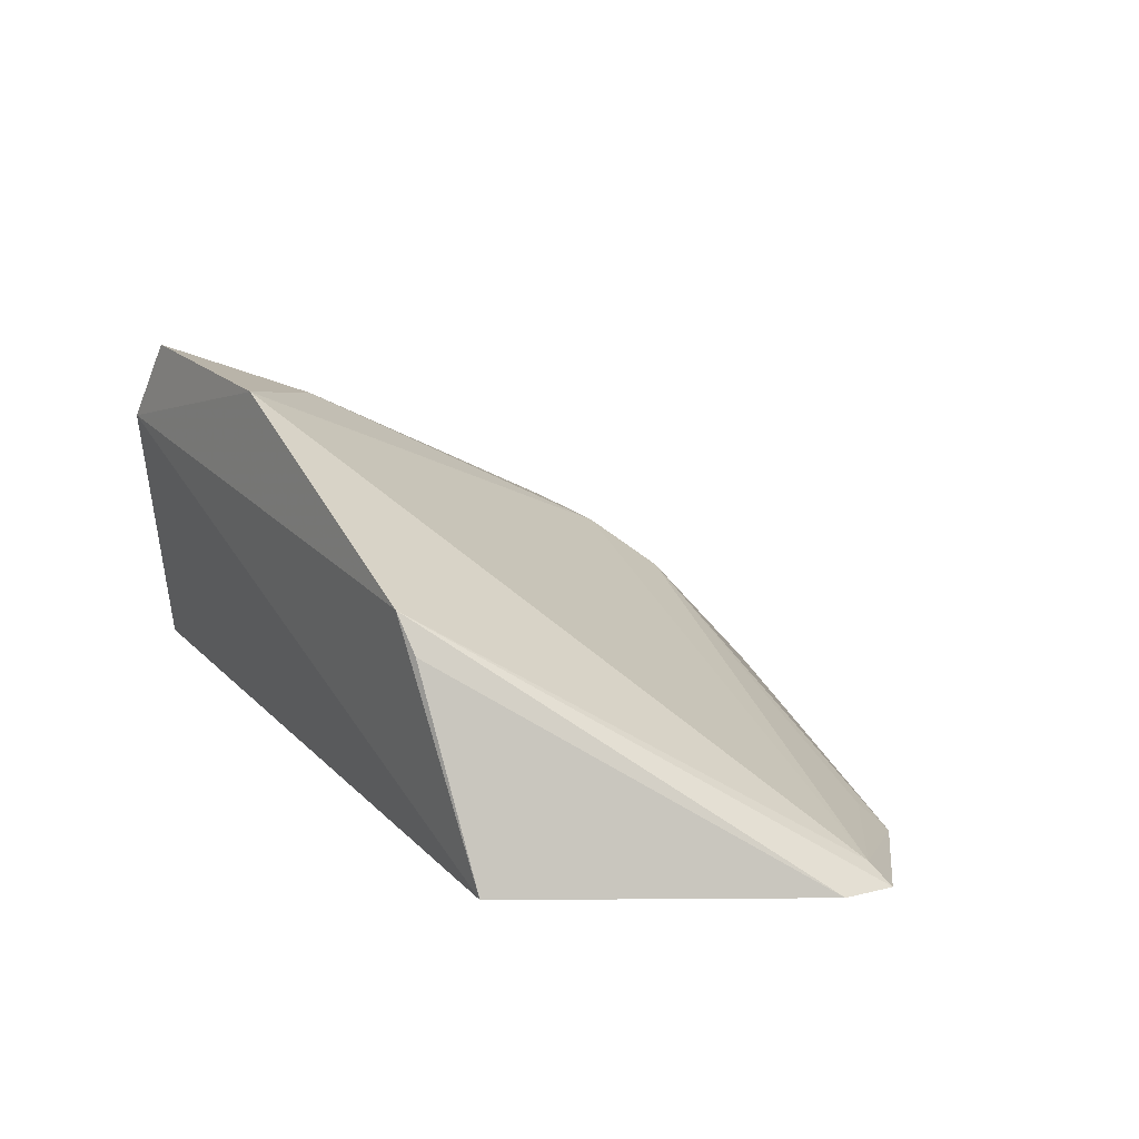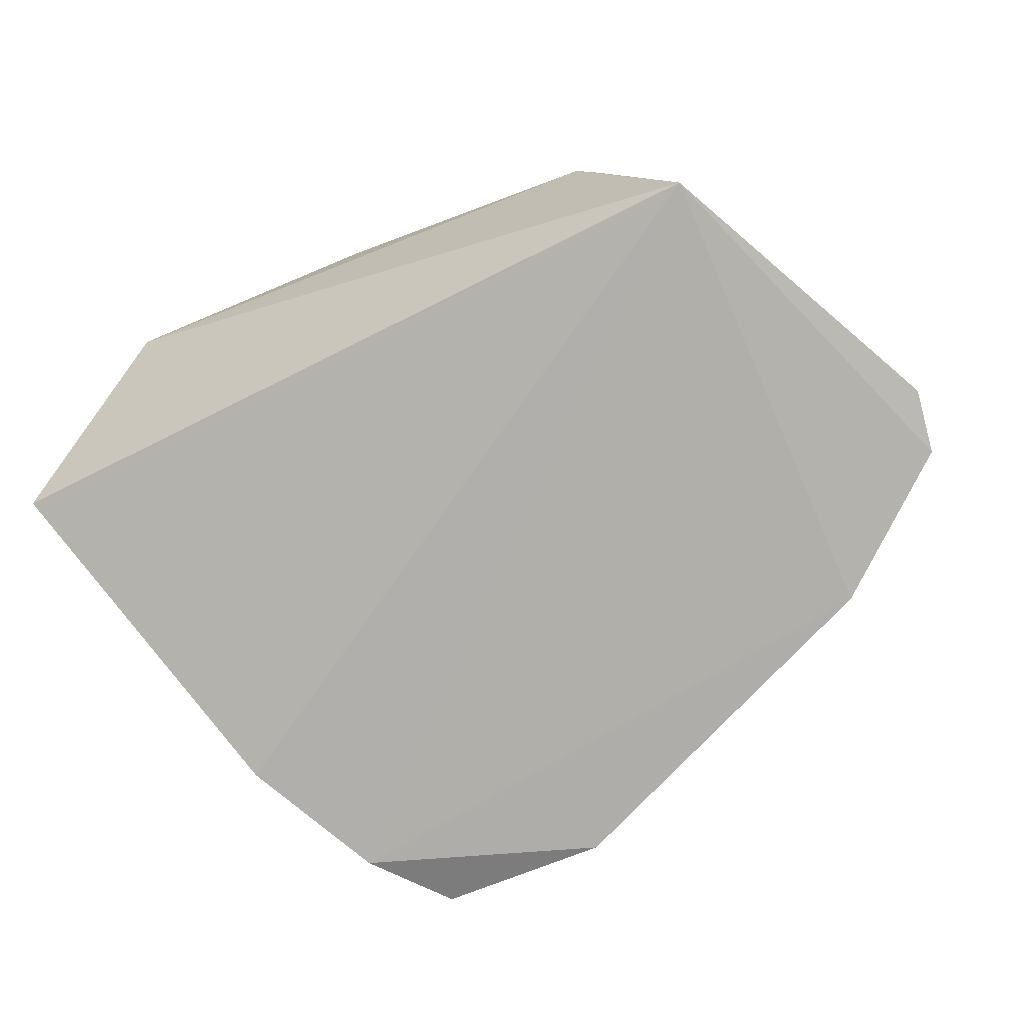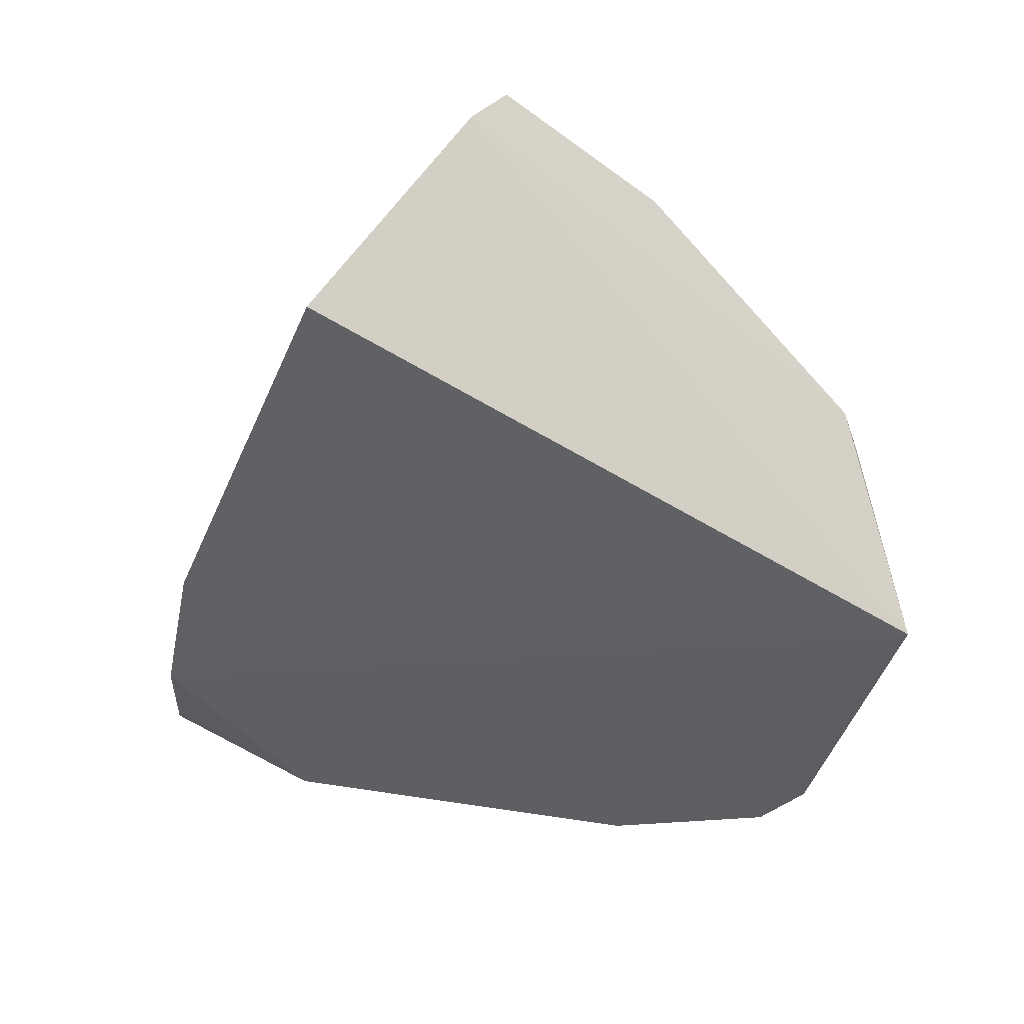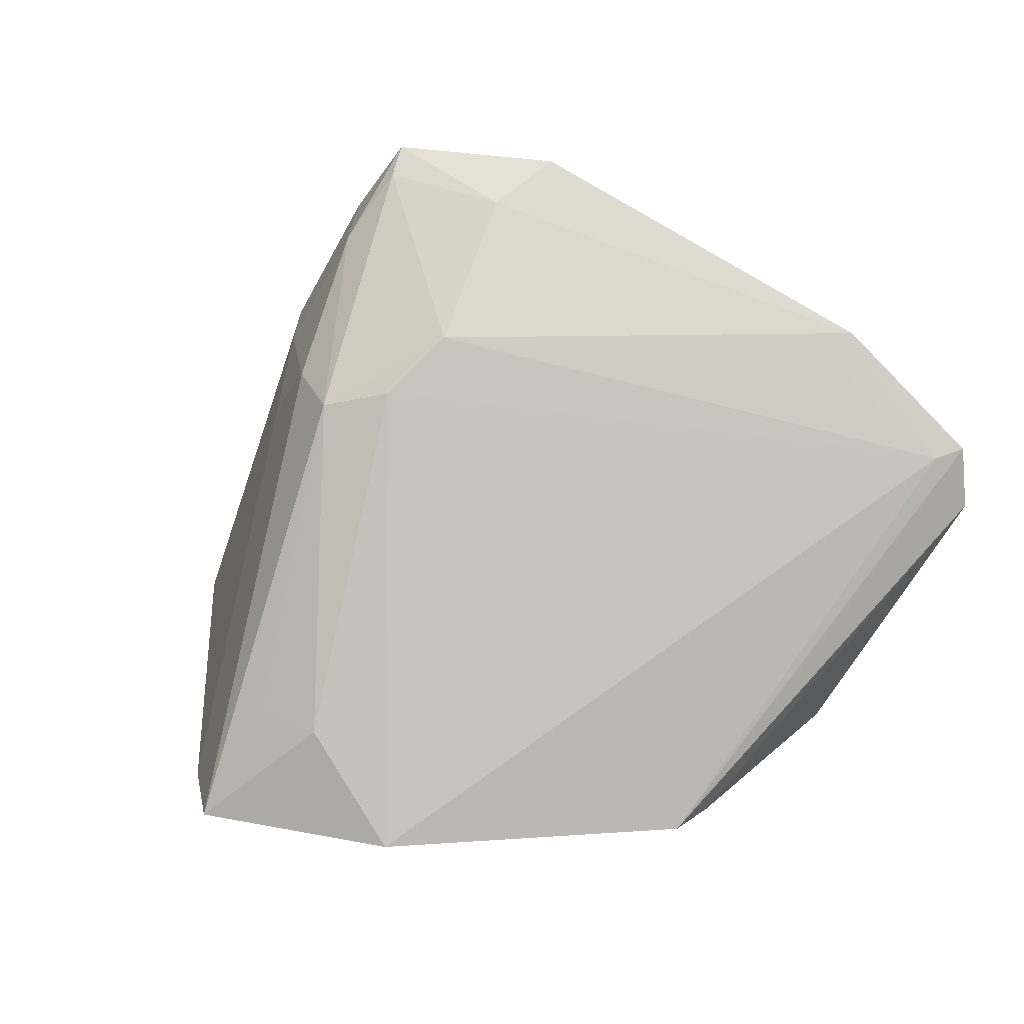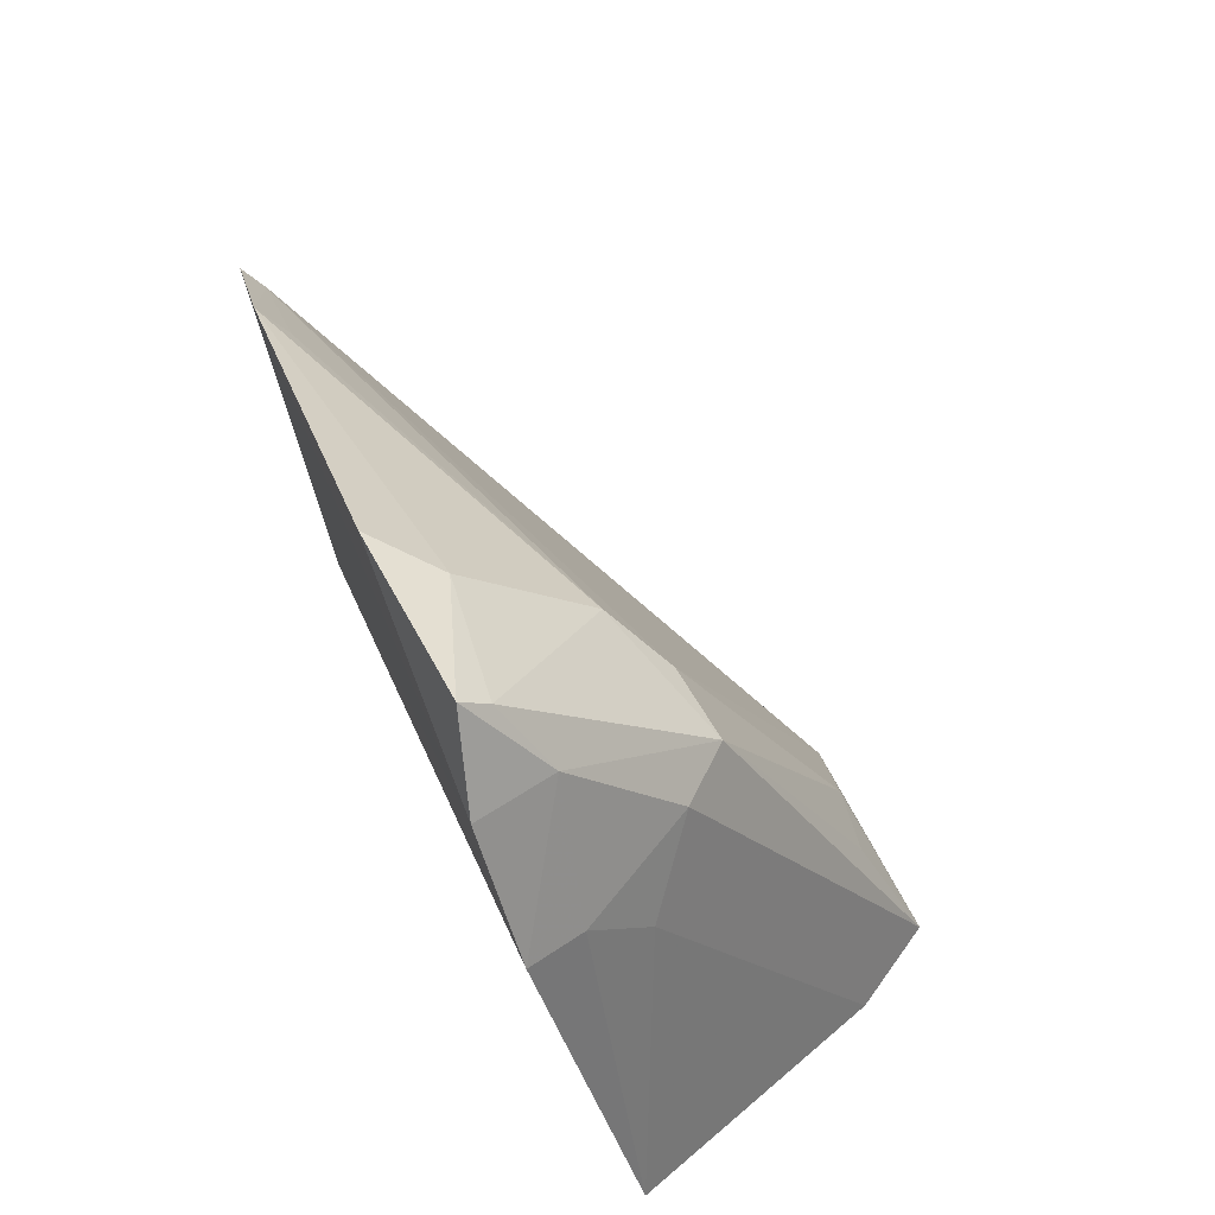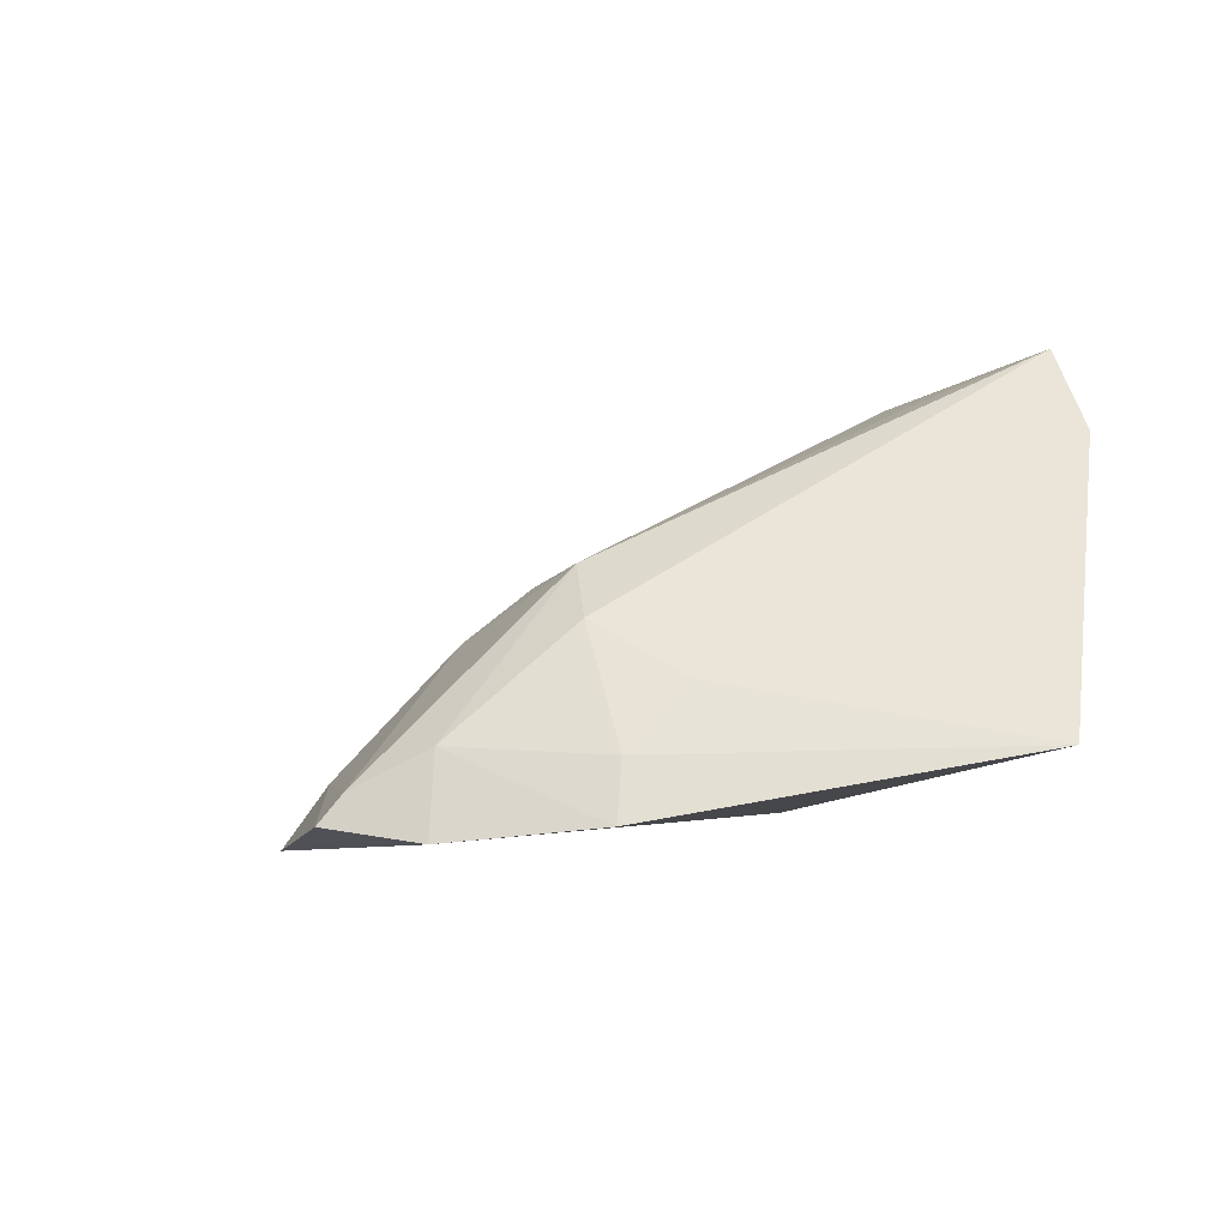
<metadata>
{"format":"obj","ext":"obj","renderer":"f3d","projection":"perspective","resolution":1024,"background":"white","views":[{"elev":14.8,"azim":-123.1,"up":"+Y"},{"elev":-75.0,"azim":-156.8,"up":"+Y"},{"elev":-38.0,"azim":139.7,"up":"+Y"},{"elev":26.2,"azim":-158.8,"up":"+Z"},{"elev":60.1,"azim":69.1,"up":"+Z"},{"elev":-5.0,"azim":71.9,"up":"+Y"}]}
</metadata>
<code>
v -0.01782 0.003614 0.1352
v -0.006747 0.006623 0.109
v -0.01479 0.0231 0.1056
v -0.03743 0.01552 0.1055
v -0.04168 0.004347 0.1067
v -0.02323 0.01104 0.1282
v -0.01557 0.0116 0.1253
v -0.01161 0.003624 0.1253
v -0.01236 0.01938 0.1052
v -0.02447 0.02234 0.1056
v -0.04787 0.003366 0.123
v -0.01792 0.01395 0.1249
v -0.01604 0.006639 0.1311
v -0.01243 0.006264 0.1248
v -0.02568 0.002647 0.1351
v -0.04831 0.00371 0.1201
v -0.04671 0.00419 0.1226
v -0.01786 0.004898 0.1341
v -0.02112 0.01324 0.1258
v -0.02023 0.02114 0.1106
v -0.01497 0.002967 0.1315
v -0.01278 0.009191 0.122
v -0.04176 0.002783 0.128
v -0.03841 0.01376 0.1058
v -0.02376 0.005352 0.1335
v -0.01721 0.02081 0.1108
v -0.04064 0.003927 0.1271
f 8 5 2
f 9 2 5
f 9 3 7
f 9 5 4
f 10 9 4
f 10 3 9
f 12 7 3
f 13 7 12
f 14 8 2
f 14 13 8
f 14 7 13
f 16 11 4
f 16 5 11
f 17 10 4
f 17 4 11
f 18 12 6
f 18 13 12
f 18 1 13
f 19 6 12
f 19 17 6
f 19 10 17
f 20 3 10
f 20 19 12
f 20 10 19
f 21 13 1
f 21 8 13
f 21 1 15
f 21 5 8
f 22 9 7
f 22 7 14
f 22 14 2
f 22 2 9
f 23 11 5
f 23 21 15
f 23 5 21
f 23 17 11
f 24 16 4
f 24 4 5
f 24 5 16
f 25 15 1
f 25 1 18
f 25 18 6
f 25 23 15
f 25 6 23
f 26 20 12
f 26 12 3
f 26 3 20
f 27 23 6
f 27 6 17
f 27 17 23

</code>
